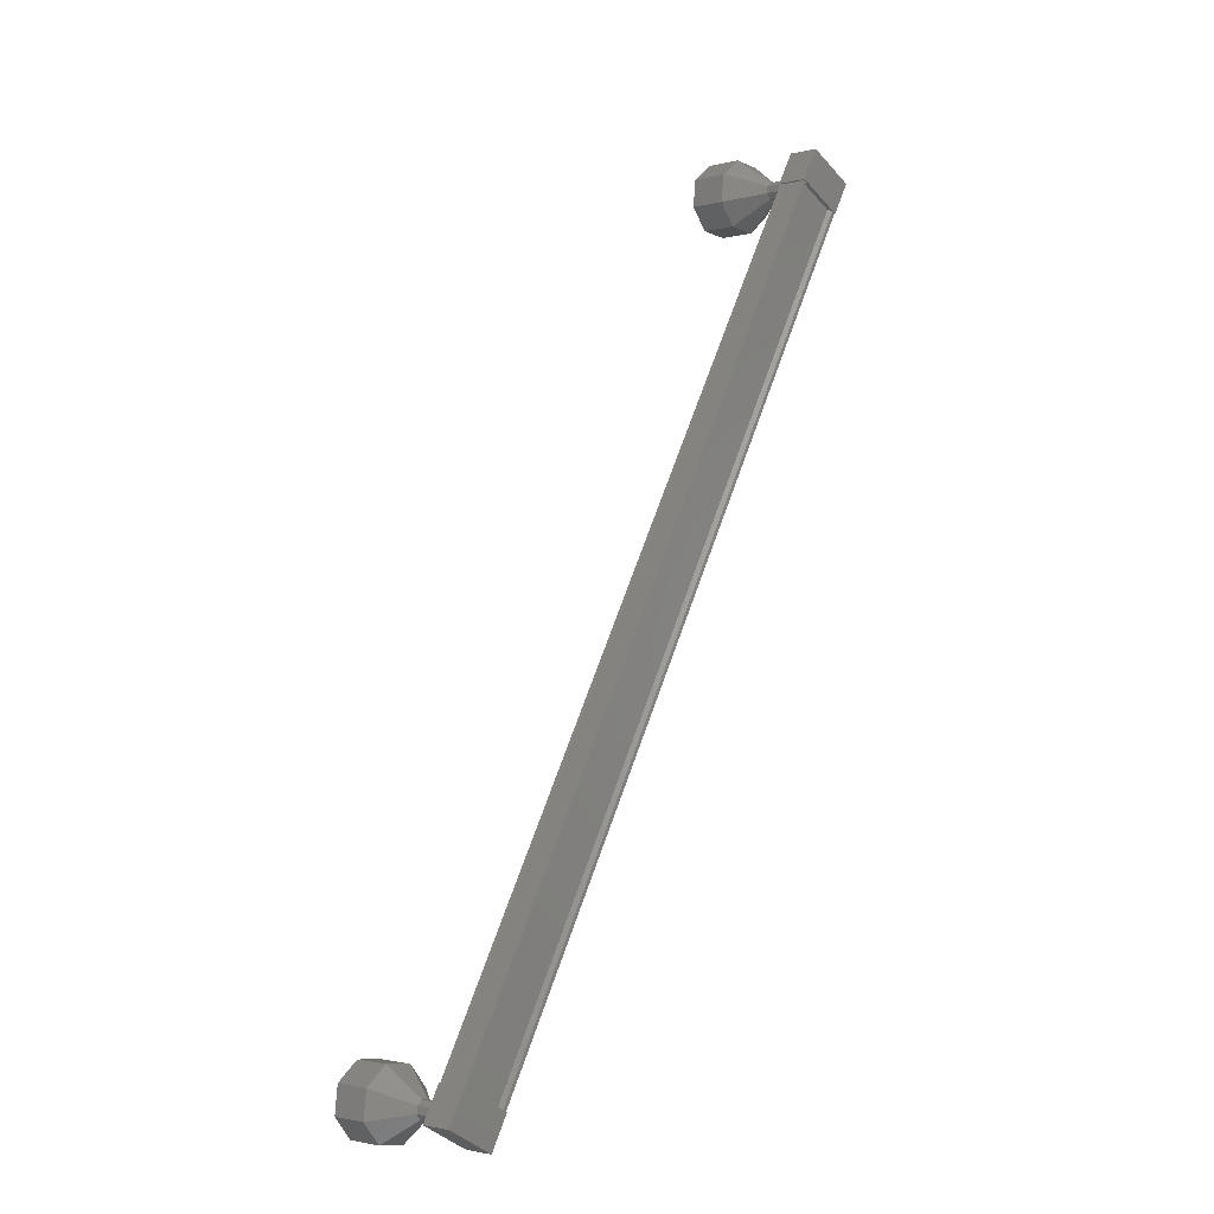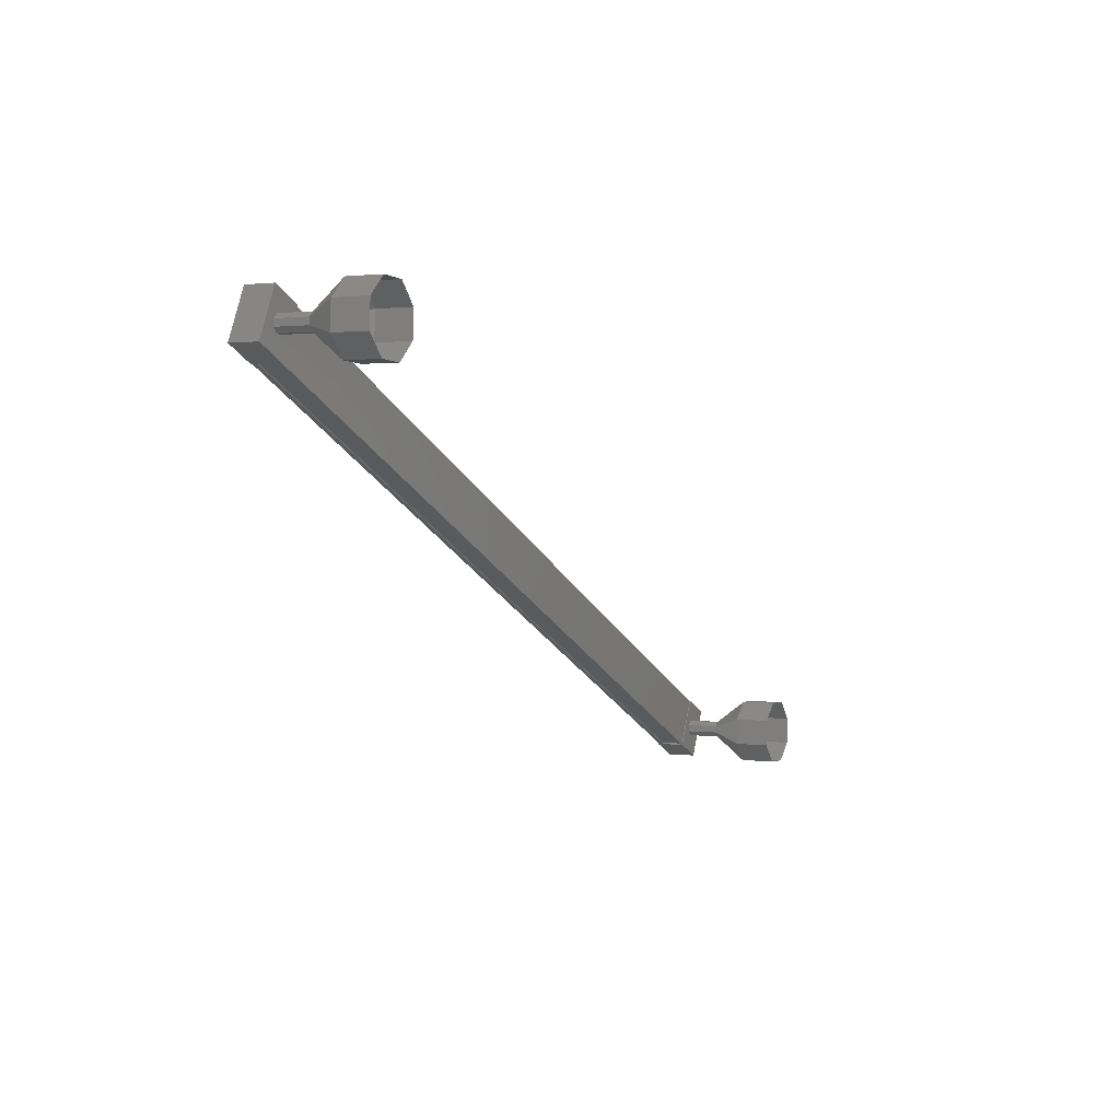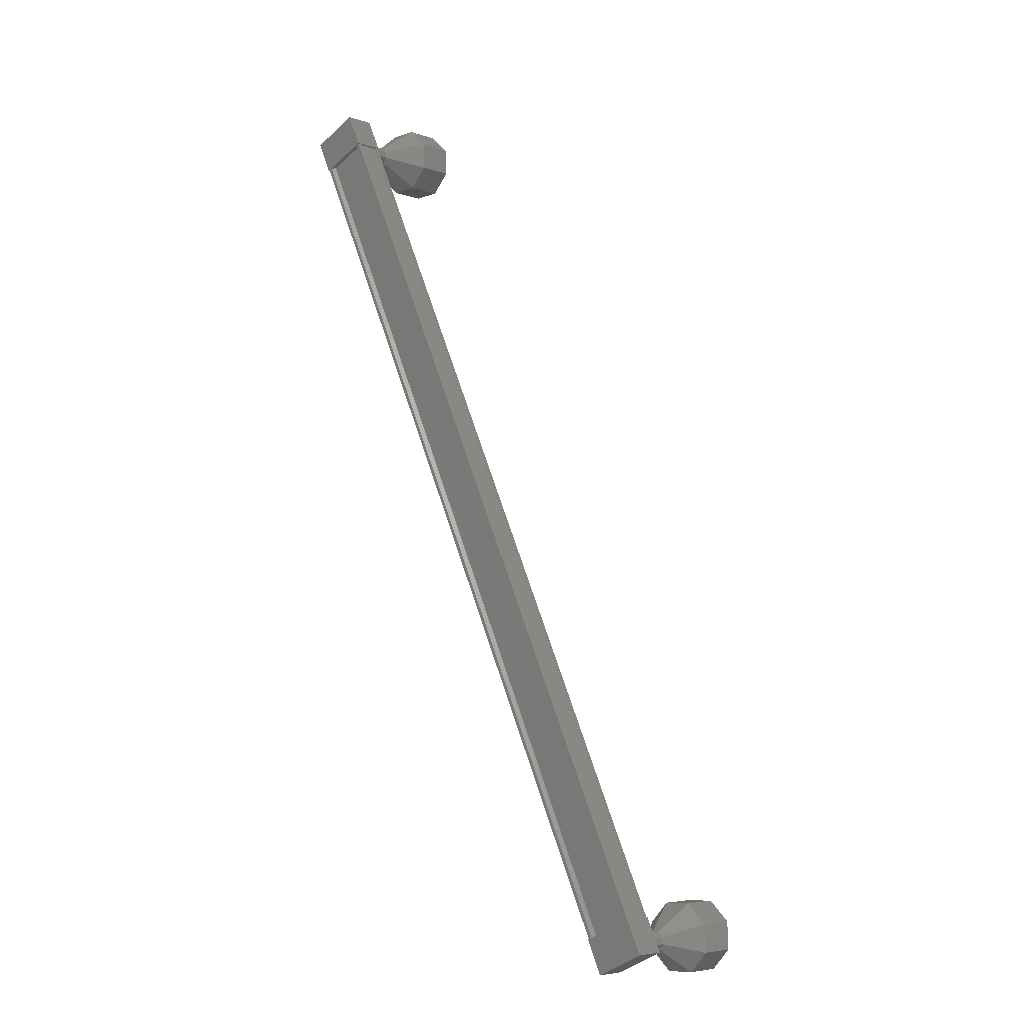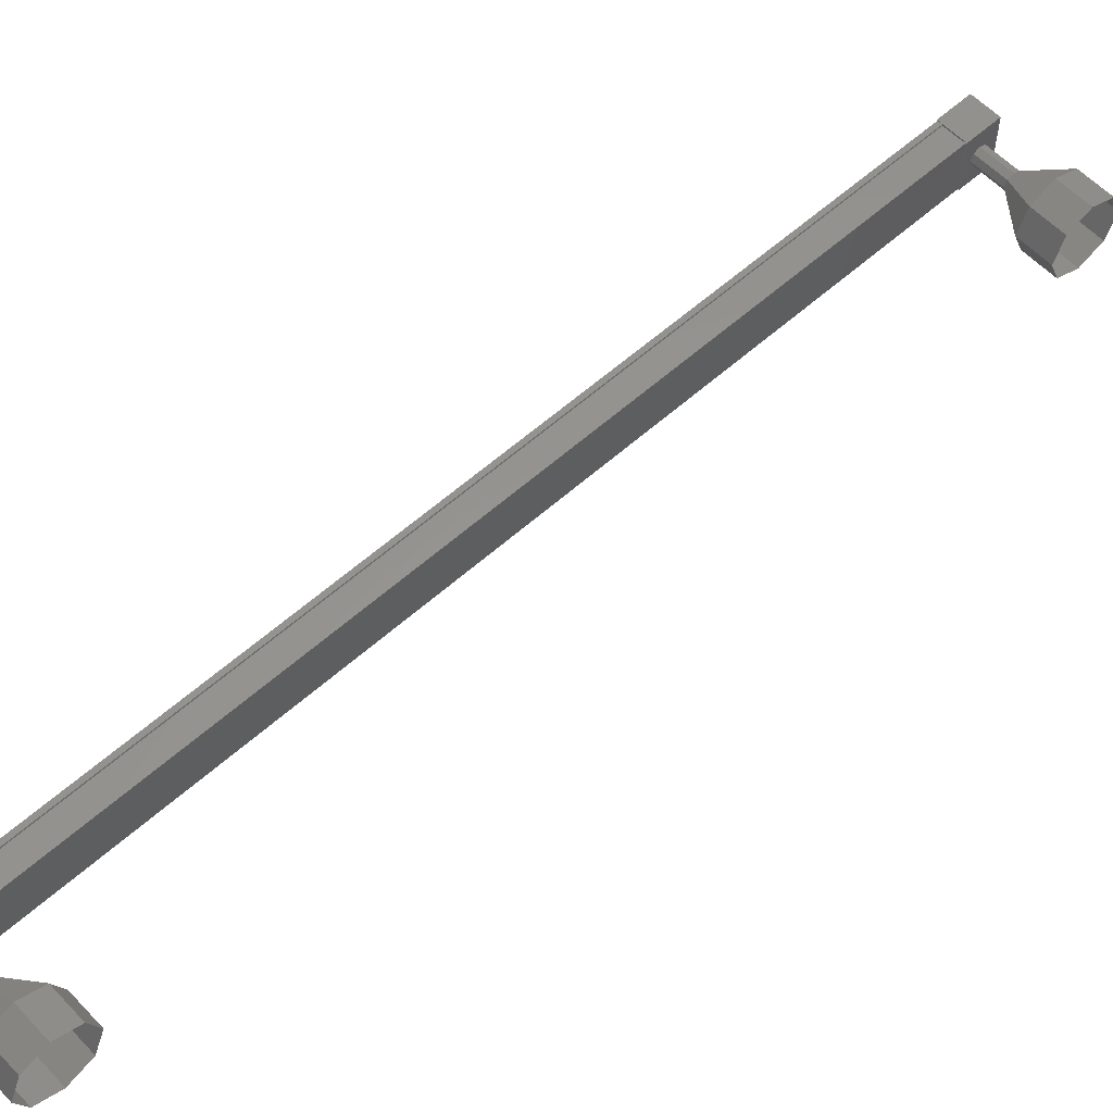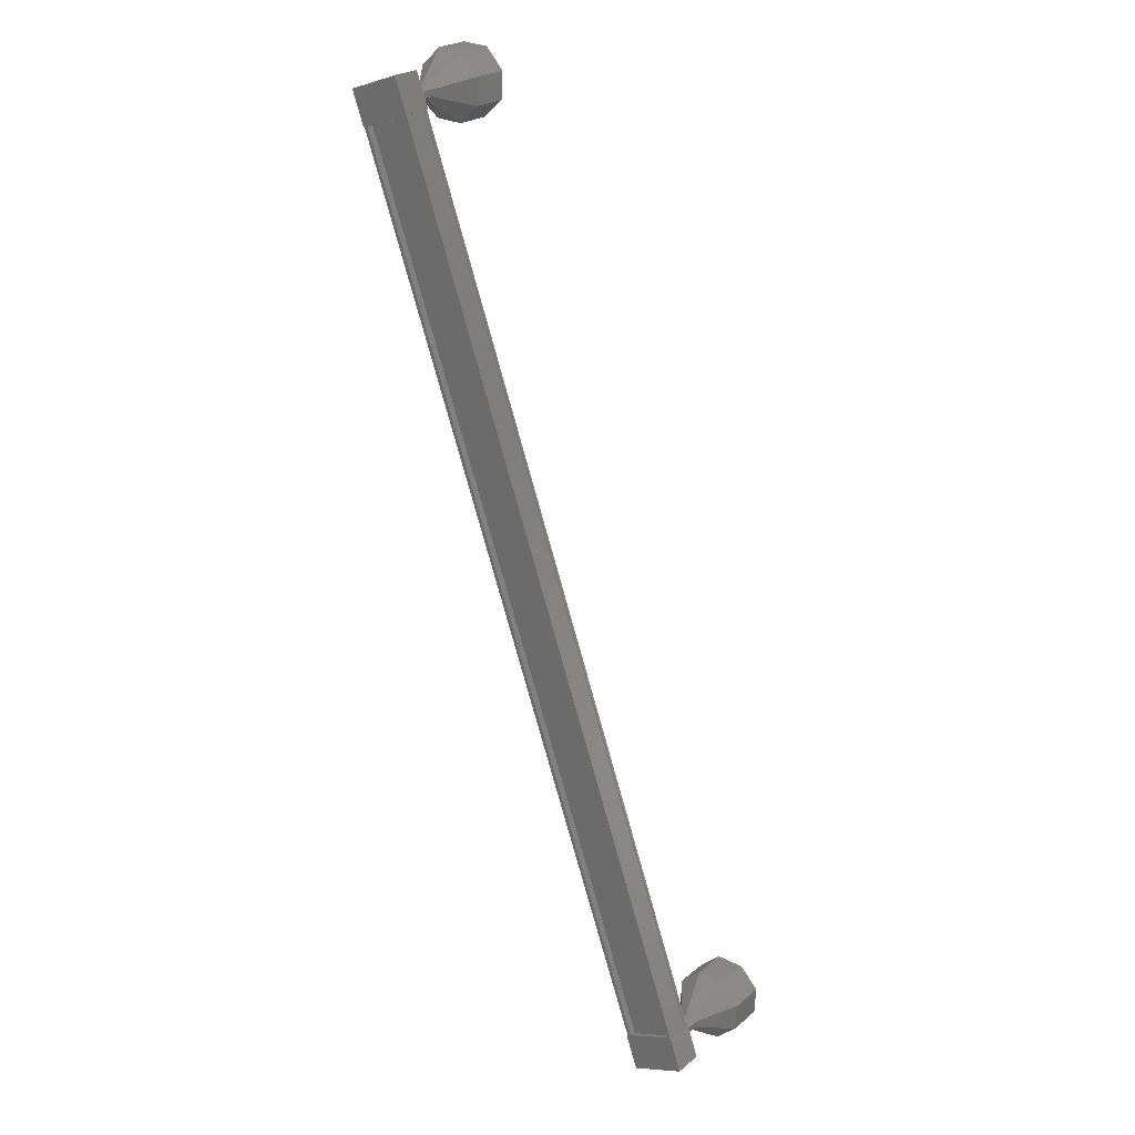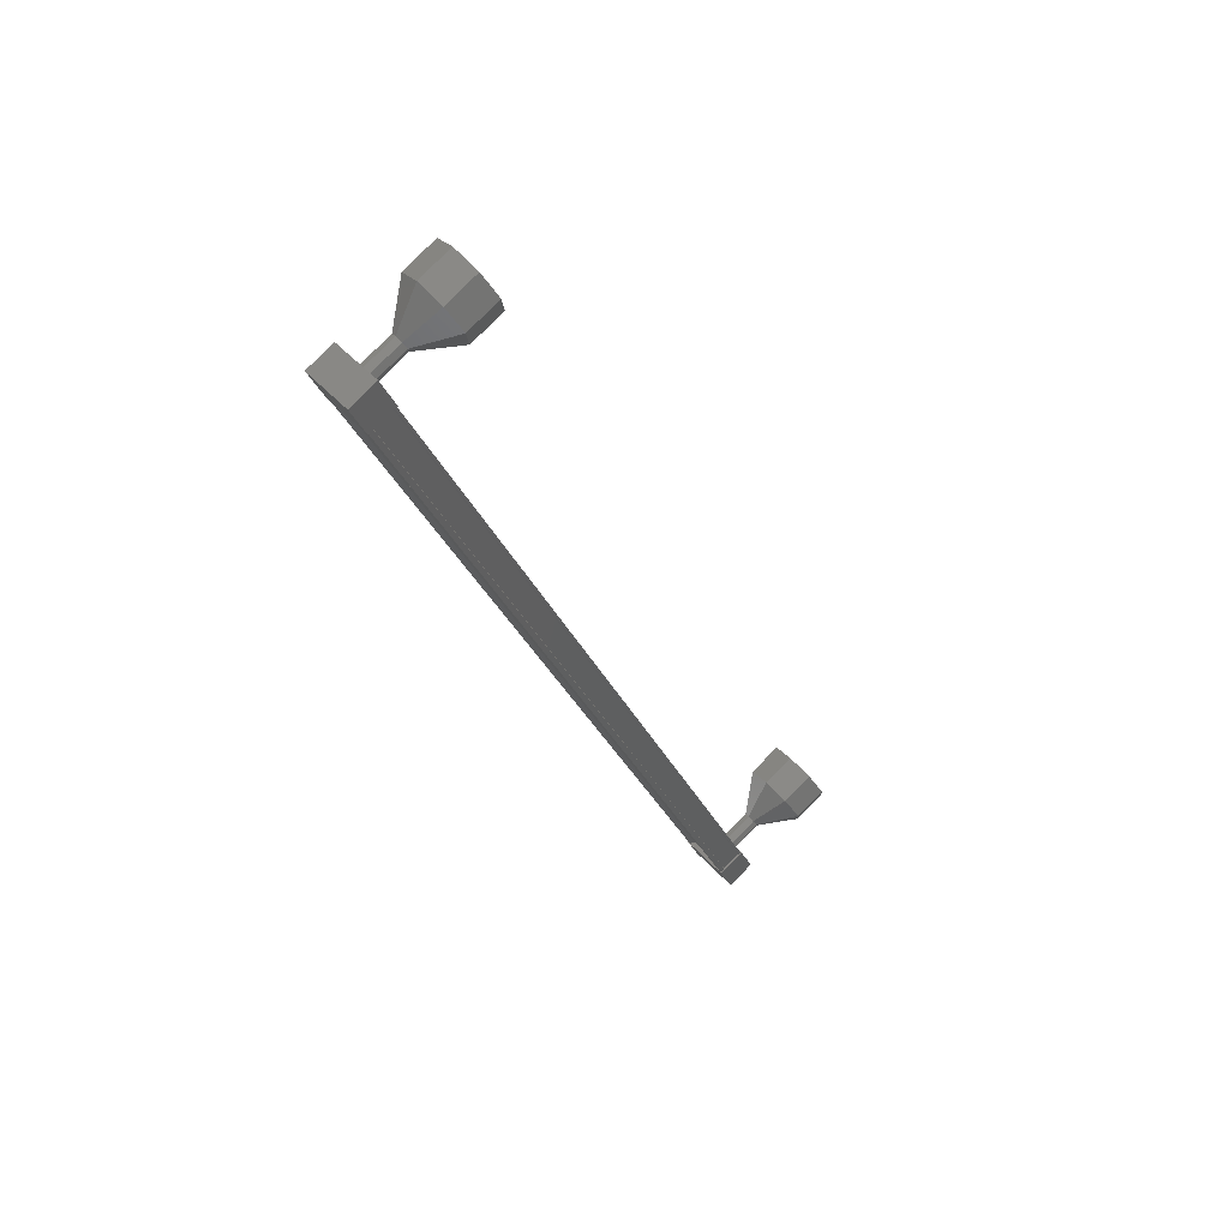
<metadata>
{"format":"stl","ext":"stl","renderer":"f3d","projection":"perspective","resolution":1024,"background":"white","views":[{"elev":-38.8,"azim":-143.4,"up":"+Y"},{"elev":68.3,"azim":10.9,"up":"+Y"},{"elev":-39.7,"azim":-41.4,"up":"+Y"},{"elev":58.0,"azim":71.3,"up":"+Z"},{"elev":-7.2,"azim":-49.4,"up":"+Y"},{"elev":46.6,"azim":-39.3,"up":"+Y"}]}
</metadata>
<code>
# stl→obj: 118 verts, 152 faces
v -213.5 -85.44 -24.16
v -213.6 -85.48 -24.08
v -224.4 -61.35 -24.08
v -224.4 -61.35 -23.98
v -224.3 -61.31 -25.27
v -224.4 -61.35 -25.35
v -213.6 -85.48 -25.35
v -224.4 -61.35 -25.45
v -213.6 -85.48 -25.45
v -223.7 -61.05 -25.45
v -212.9 -85.18 -25.45
v -223.8 -61.06 -25.42
v -212.9 -85.19 -25.42
v -213.4 -85.43 -25.42
v -224.3 -61.31 -24.16
v -213.5 -85.44 -25.27
v -213.4 -85.43 -25.45
v -224.3 -61.3 -25.45
v -224.3 -61.29 -25.42
v -224.6 -60.98 -23.96
v -223.8 -60.64 -25.47
v -224.6 -60.98 -25.47
v -224.2 -61.89 -25.47
v -224.2 -61.89 -23.96
v -223.4 -61.55 -25.47
v -223.4 -61.55 -23.96
v -223.8 -60.64 -23.96
v -213.8 -84.96 -25.47
v -213.8 -84.96 -23.96
v -213.1 -84.61 -25.47
v -213.1 -84.61 -23.96
v -212.6 -85.53 -23.96
v -213.4 -85.87 -23.96
v -213.4 -85.87 -25.47
v -212.6 -85.53 -25.47
v -213.6 -85.48 -23.98
v -213.4 -85.43 -23.98
v -224.3 -61.3 -23.98
v -213.4 -85.43 -24.01
v -224.3 -61.29 -24.01
v -212.9 -85.19 -24.01
v -223.8 -61.06 -24.01
v -212.9 -85.18 -23.98
v -223.7 -61.05 -23.98
v -212.8 -85.16 -23.98
v -223.7 -61.03 -23.98
v -212.8 -85.16 -25.45
v -223.7 -61.03 -25.45
v -211.9 -84.88 -24.72
v -210.7 -85.16 -24.72
v -211.9 -84.81 -24.54
v -210.8 -84.89 -24.01
v -212 -84.65 -24.47
v -211.1 -84.24 -23.72
v -212.1 -84.49 -24.54
v -211.4 -83.6 -24.01
v -212.1 -84.43 -24.72
v -211.5 -83.33 -24.72
v -212.1 -84.49 -24.89
v -211.4 -83.6 -25.42
v -212 -84.65 -24.97
v -211.1 -84.24 -25.72
v -211.9 -84.81 -24.89
v -210.8 -84.89 -25.42
v -223.6 -61.37 -24.72
v -222.6 -60.96 -24.72
v -223.6 -61.31 -24.54
v -222.7 -60.9 -24.54
v -223.7 -61.15 -24.47
v -222.7 -60.74 -24.47
v -223.7 -60.98 -24.54
v -222.8 -60.57 -24.54
v -223.8 -60.92 -24.72
v -222.9 -60.51 -24.72
v -223.7 -60.98 -24.89
v -222.8 -60.57 -24.89
v -223.7 -61.15 -24.97
v -222.7 -60.74 -24.97
v -223.6 -61.31 -24.89
v -222.7 -60.9 -24.89
v -221.4 -61.24 -24.72
v -220.5 -60.83 -24.72
v -221.6 -60.97 -24.01
v -220.6 -60.56 -24.01
v -221.8 -60.33 -23.72
v -220.9 -59.92 -23.72
v -222.1 -59.68 -24.01
v -221.2 -59.27 -24.01
v -222.3 -59.42 -24.72
v -221.3 -59.01 -24.72
v -222.1 -59.68 -25.42
v -221.2 -59.27 -25.42
v -221.8 -60.33 -25.72
v -220.9 -59.92 -25.72
v -221.6 -60.97 -25.42
v -220.6 -60.56 -25.42
v -222.7 -60.97 -24.72
v -222.8 -60.74 -24.47
v -222.8 -60.58 -24.54
v -222.8 -60.58 -24.89
v -222.8 -60.74 -24.97
v -212.8 -85.29 -24.72
v -212.8 -85.22 -24.54
v -212.9 -85.06 -24.47
v -213 -84.9 -24.54
v -213 -84.83 -24.72
v -212.1 -84.42 -24.72
v -213 -84.9 -24.89
v -212.9 -85.06 -24.97
v -212.8 -85.22 -24.89
v -209.9 -84.48 -25.42
v -209.8 -84.75 -24.72
v -209.9 -84.48 -24.01
v -210.2 -83.83 -23.72
v -210.5 -83.19 -24.01
v -210.6 -82.92 -24.72
v -210.5 -83.19 -25.42
v -210.2 -83.83 -25.72
f 1 2 3
f 3 2 4
f 5 6 7
f 7 6 8
f 8 9 7
f 10 11 12
f 12 11 13
f 13 14 12
f 3 15 1
f 1 15 5
f 5 16 1
f 7 16 5
f 9 8 17
f 17 8 18
f 18 14 17
f 19 14 18
f 12 14 19
f 20 21 22
f 22 21 23
f 23 24 22
f 25 24 23
f 26 24 25
f 25 21 26
f 26 21 27
f 27 21 20
f 20 24 27
f 22 24 20
f 28 29 30
f 30 29 31
f 31 32 30
f 29 32 31
f 33 32 29
f 29 34 33
f 33 34 32
f 32 34 35
f 35 30 32
f 34 30 35
f 28 30 34
f 34 29 28
f 2 36 4
f 4 36 37
f 37 38 4
f 39 38 37
f 40 38 39
f 39 41 40
f 40 41 42
f 42 41 43
f 43 44 42
f 45 44 43
f 46 44 45
f 45 47 46
f 46 47 48
f 48 47 10
f 25 23 21
f 24 26 27
f 47 11 10
f 49 50 51
f 51 50 52
f 52 53 51
f 54 53 52
f 55 53 54
f 54 56 55
f 55 56 57
f 57 56 58
f 58 59 57
f 60 59 58
f 61 59 60
f 60 62 61
f 61 62 63
f 63 62 64
f 64 49 63
f 50 49 64
f 65 66 67
f 67 66 68
f 68 69 67
f 70 69 68
f 71 69 70
f 70 72 71
f 71 72 73
f 73 72 74
f 74 75 73
f 76 75 74
f 77 75 76
f 76 78 77
f 77 78 79
f 79 78 80
f 80 65 79
f 66 65 80
f 81 82 83
f 83 82 84
f 84 85 83
f 86 85 84
f 87 85 86
f 86 88 87
f 87 88 89
f 89 88 90
f 90 91 89
f 92 91 90
f 93 91 92
f 92 94 93
f 93 94 95
f 95 94 96
f 96 81 95
f 82 81 96
f 97 81 68
f 68 81 83
f 83 98 68
f 85 98 83
f 99 98 85
f 85 87 99
f 99 87 74
f 74 87 89
f 89 100 74
f 91 100 89
f 101 100 91
f 91 93 101
f 101 93 80
f 80 93 95
f 95 97 80
f 81 97 95
f 102 49 103
f 103 49 51
f 51 104 103
f 53 104 51
f 105 104 53
f 53 55 105
f 105 55 106
f 106 55 107
f 107 108 106
f 59 108 107
f 109 108 59
f 59 61 109
f 109 61 110
f 110 61 63
f 63 102 110
f 49 102 63
f 64 111 50
f 50 111 112
f 112 52 50
f 113 52 112
f 54 52 113
f 113 114 54
f 54 114 56
f 56 114 115
f 115 58 56
f 116 58 115
f 60 58 116
f 116 117 60
f 60 117 62
f 62 117 118
f 118 64 62
f 111 64 118

</code>
